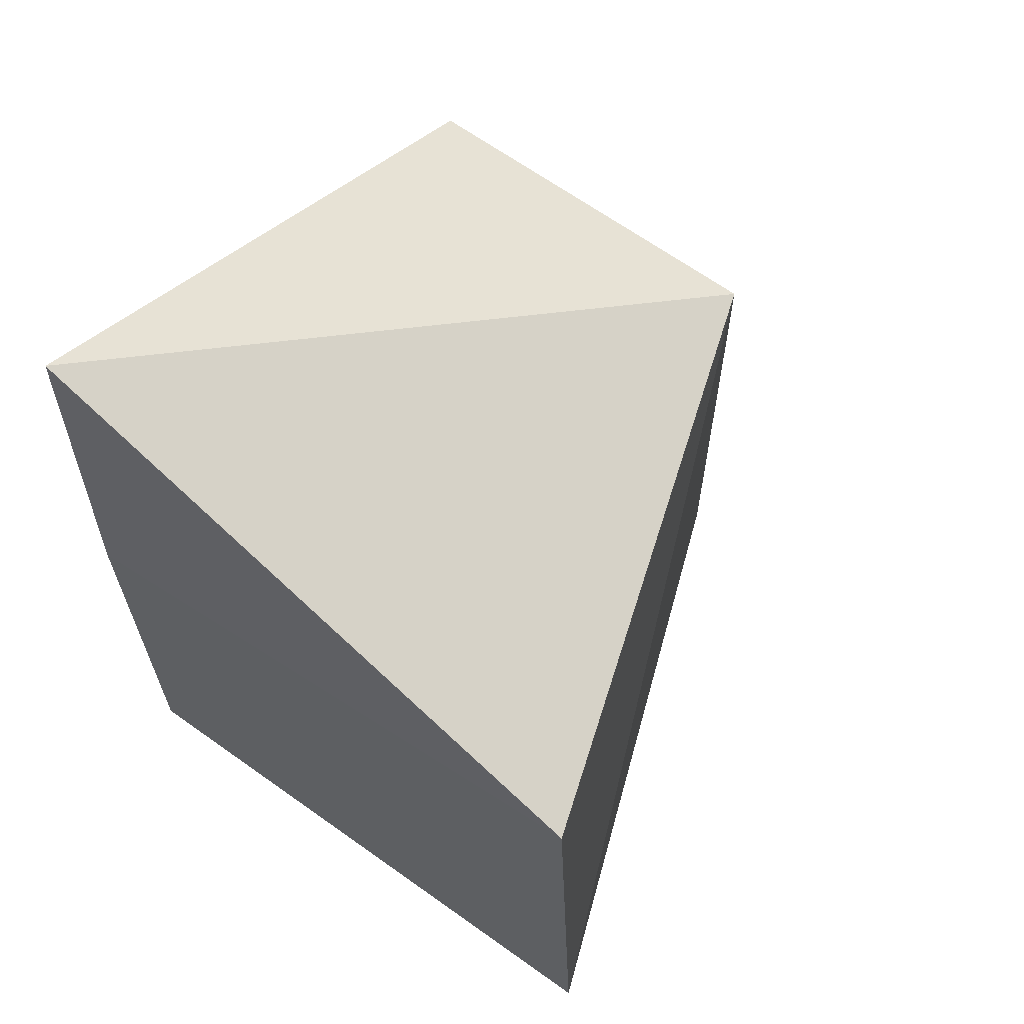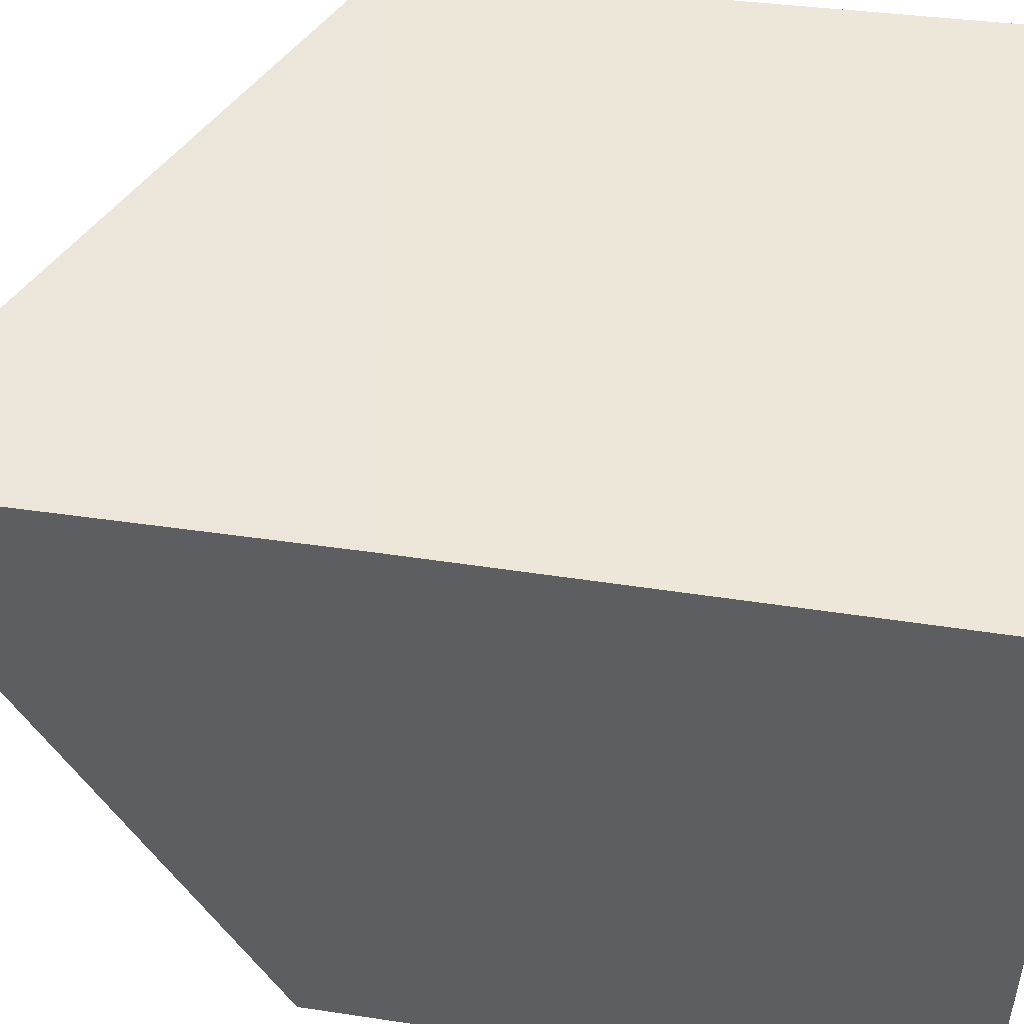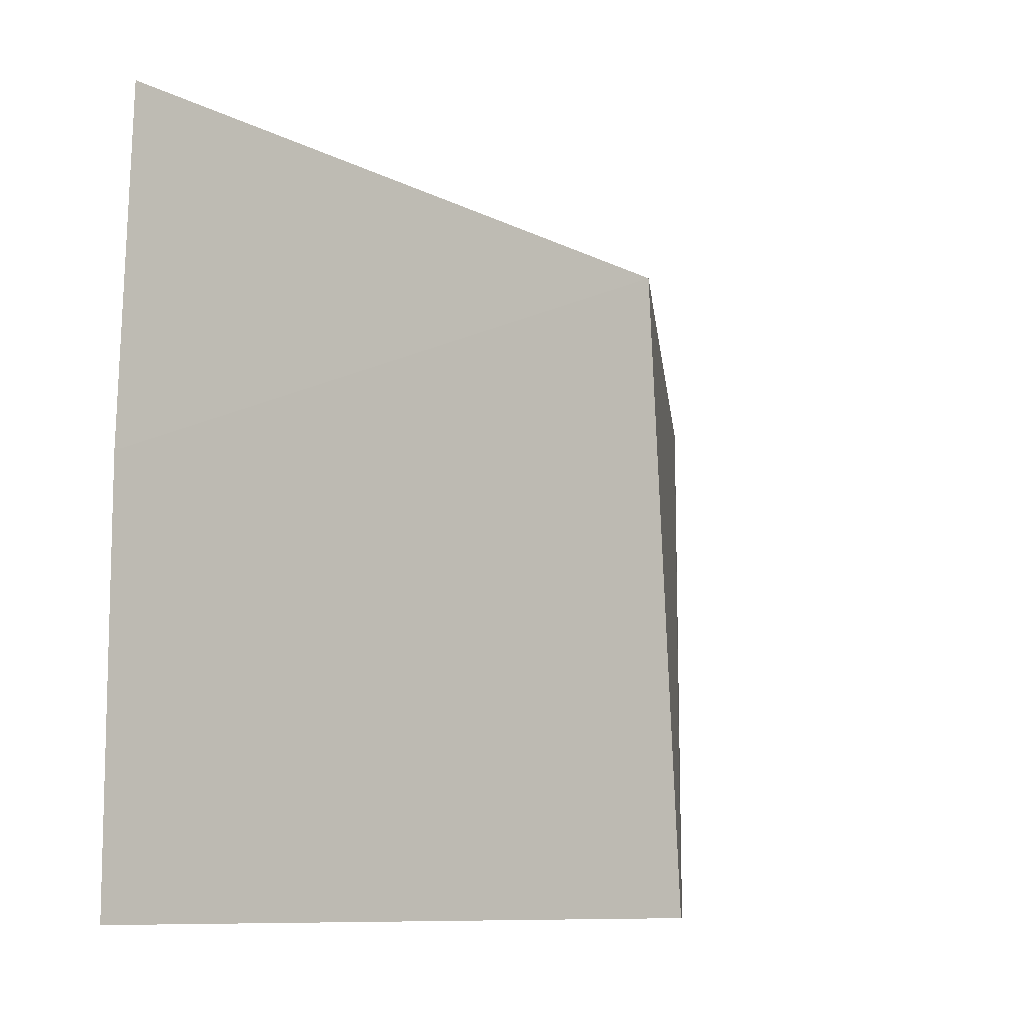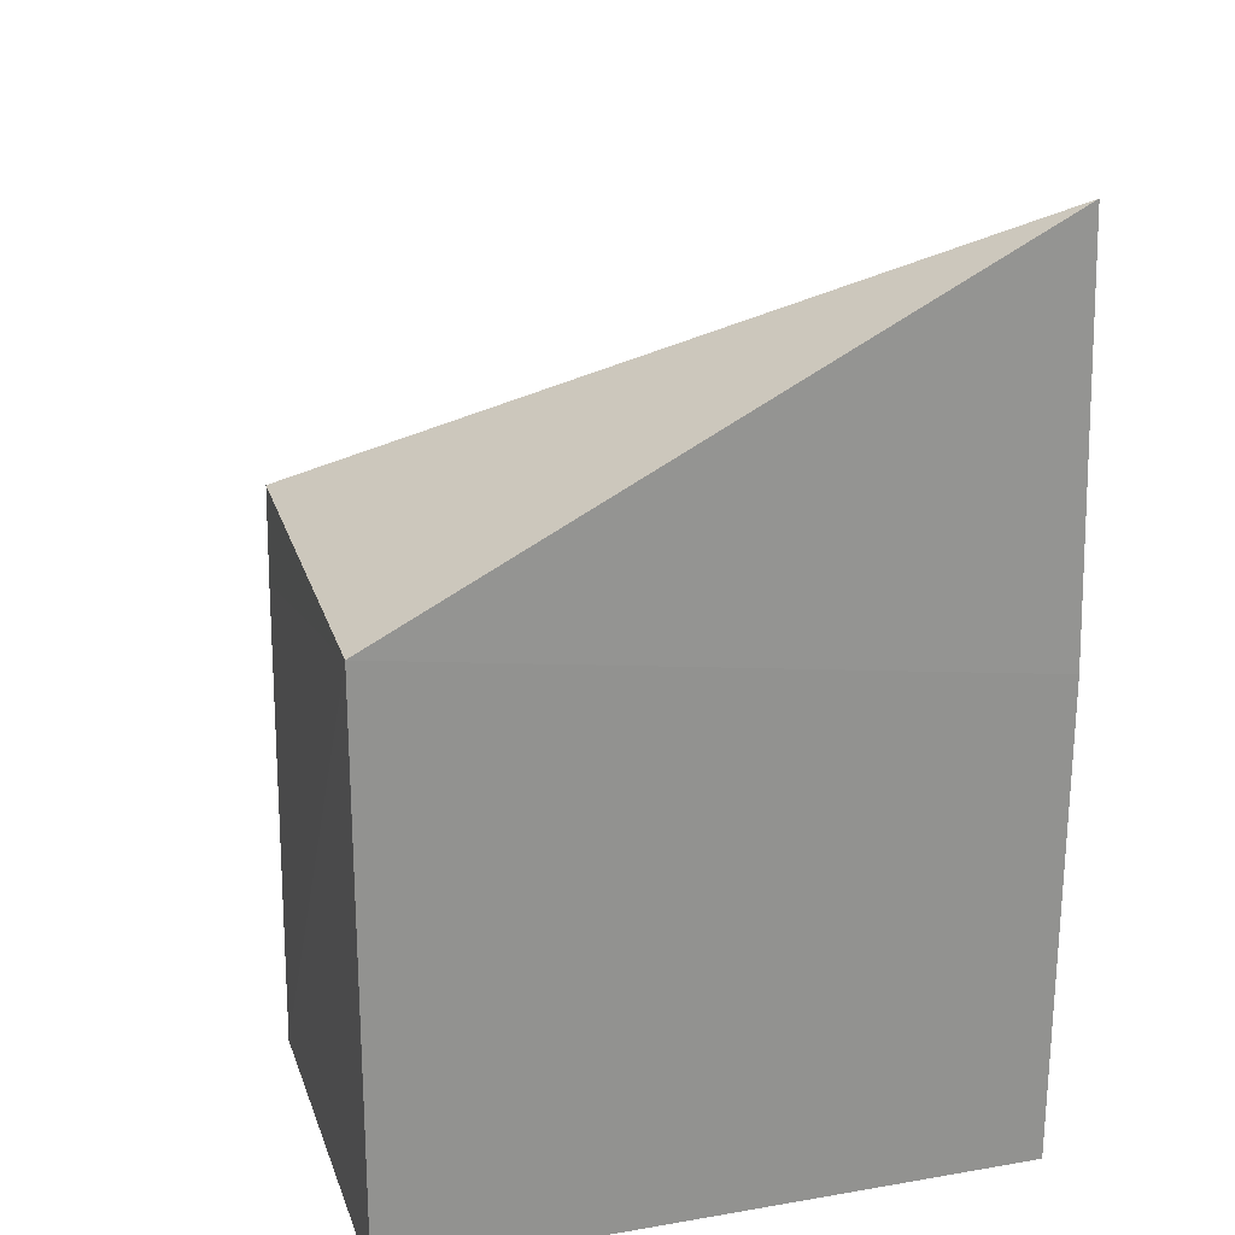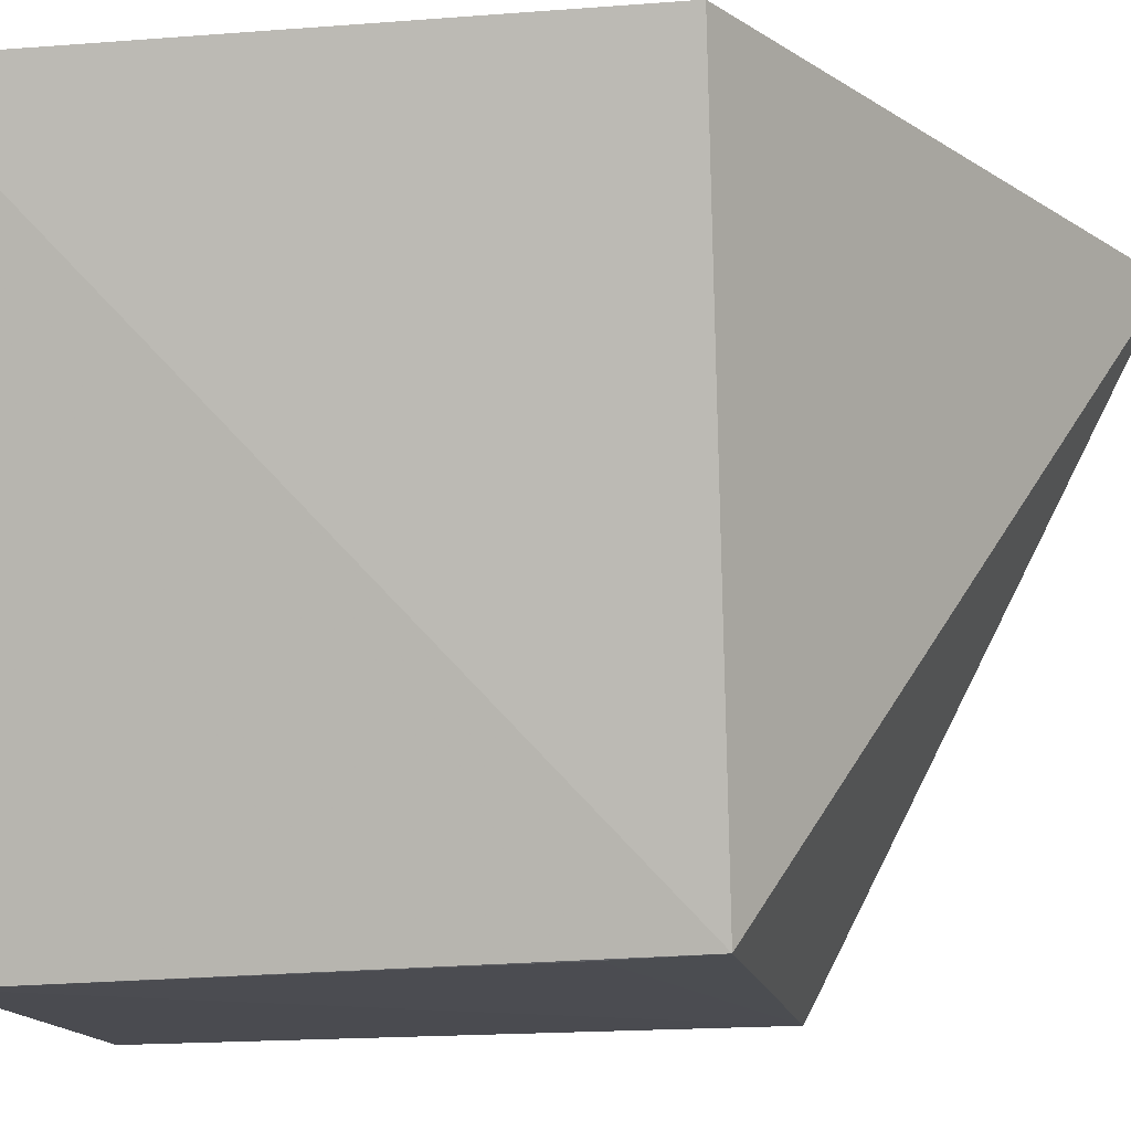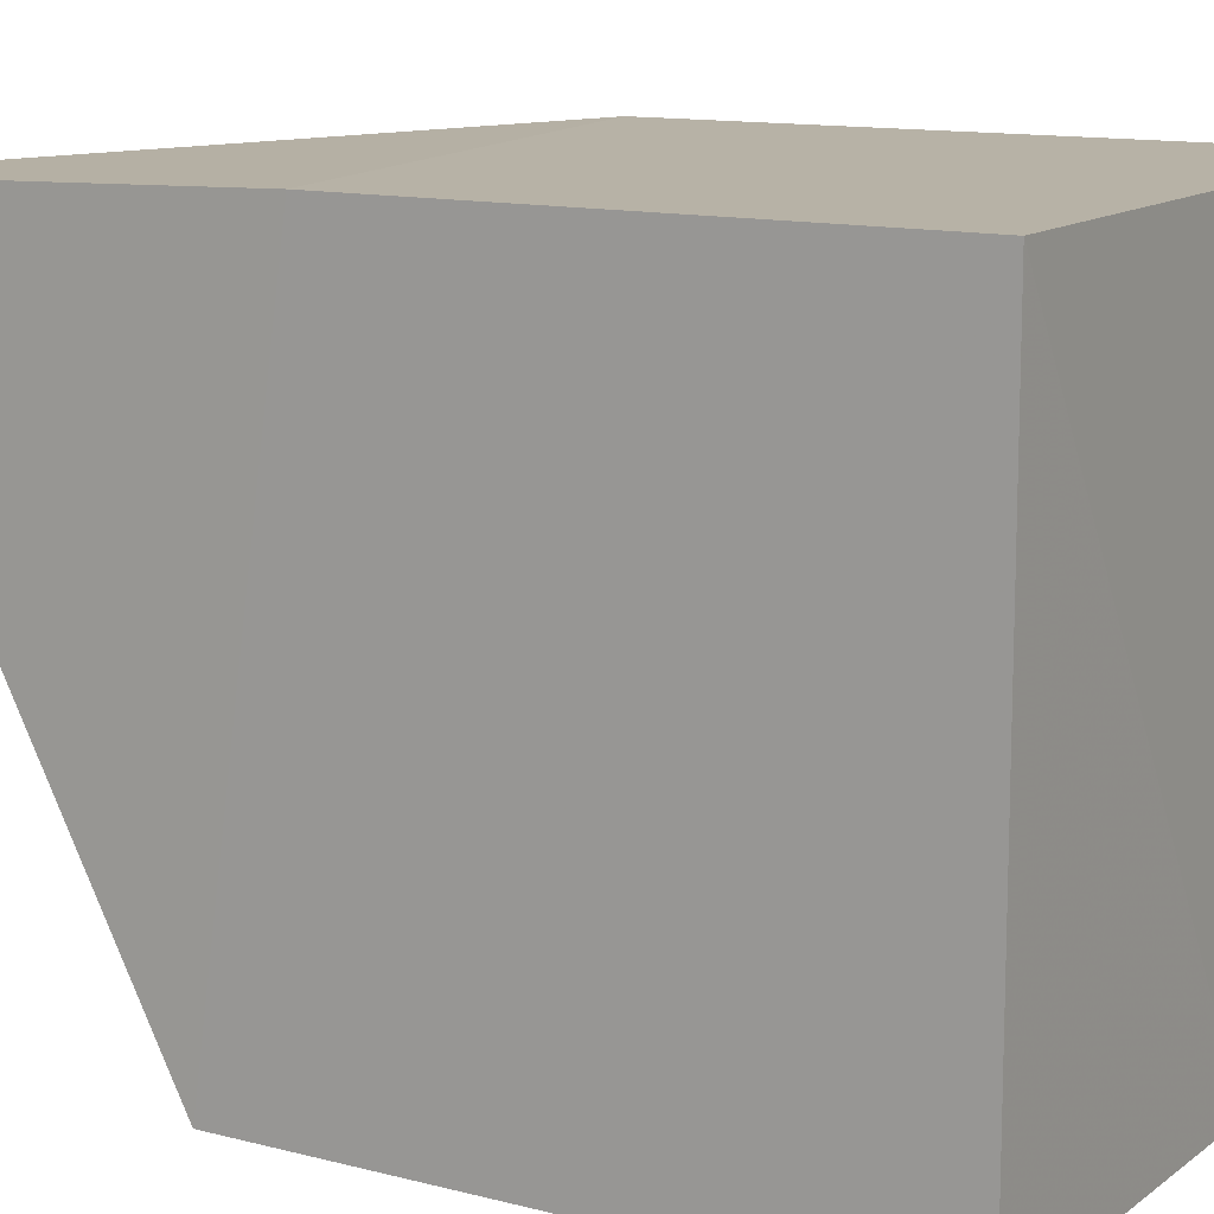
<metadata>
{"format":"obj","ext":"obj","renderer":"f3d","projection":"perspective","resolution":1024,"background":"white","views":[{"elev":64.7,"azim":36.1,"up":"+Y"},{"elev":49.9,"azim":-80.5,"up":"+Z"},{"elev":-9.3,"azim":25.0,"up":"+Y"},{"elev":23.5,"azim":-106.1,"up":"+Y"},{"elev":-15.2,"azim":101.6,"up":"+Z"},{"elev":12.5,"azim":-59.1,"up":"+Z"}]}
</metadata>
<code>
v 0.201 0.04397 0.03993
v 0.2026 0.006637 0.03987
v 0.1878 0.04254 0.0008599
v 0.1632 0.04239 0.0007529
v 0.1632 0.005846 0.04003
v 0.1635 0.0624 0.03931
v 0.1877 0.005802 0.0003194
v 0.1632 0.03663 0.04003
v 0.1633 0.00584 0.0006526
v 0.1877 0.03658 0.0007239
f 1 2 3
f 5 2 1
f 6 1 3
f 6 3 4
f 7 3 2
f 7 2 5
f 8 5 1
f 8 1 6
f 8 6 4
f 8 4 5
f 9 7 5
f 9 5 4
f 9 4 7
f 10 7 4
f 10 4 3
f 10 3 7

</code>
